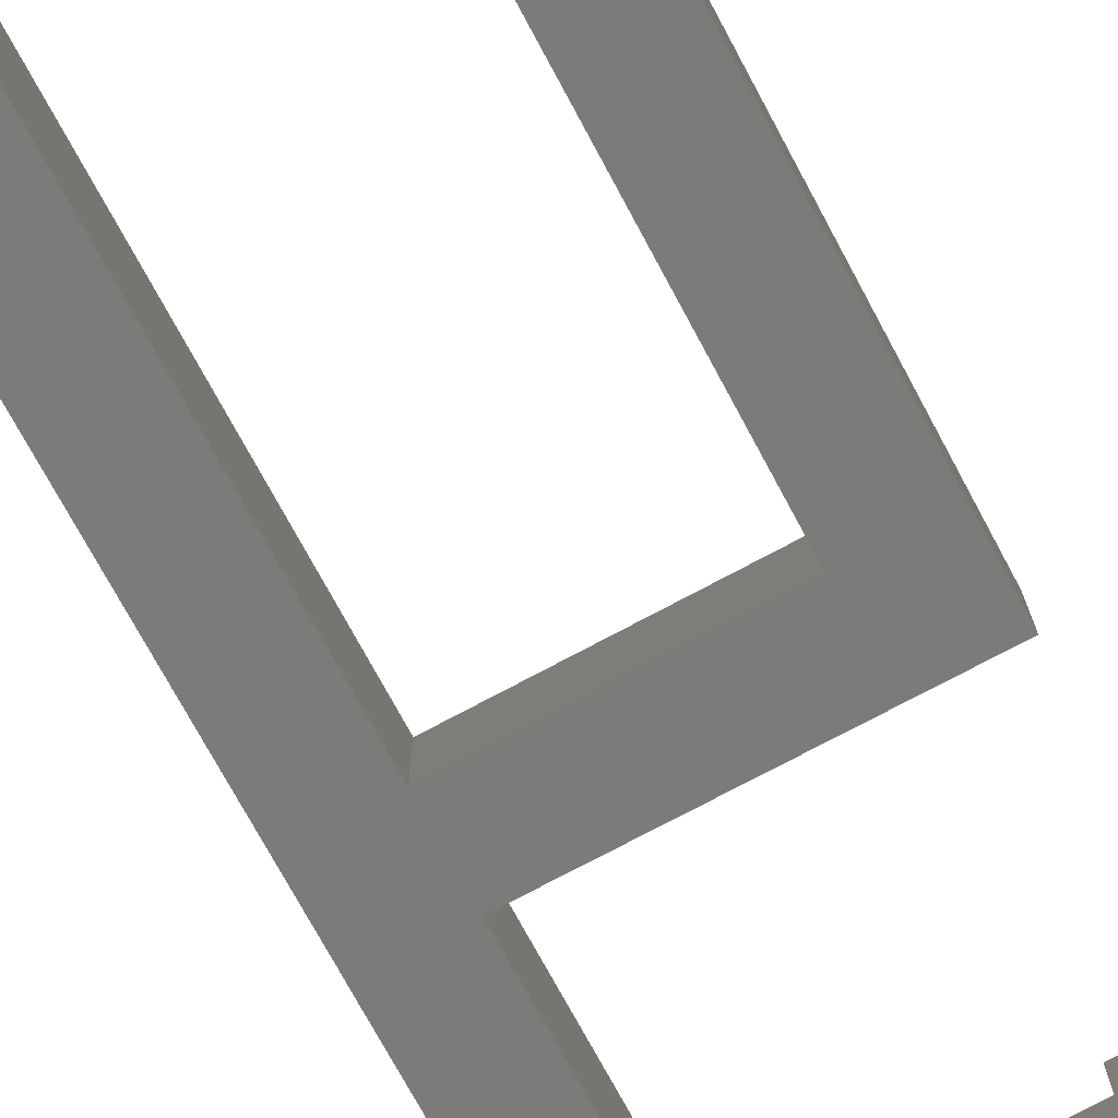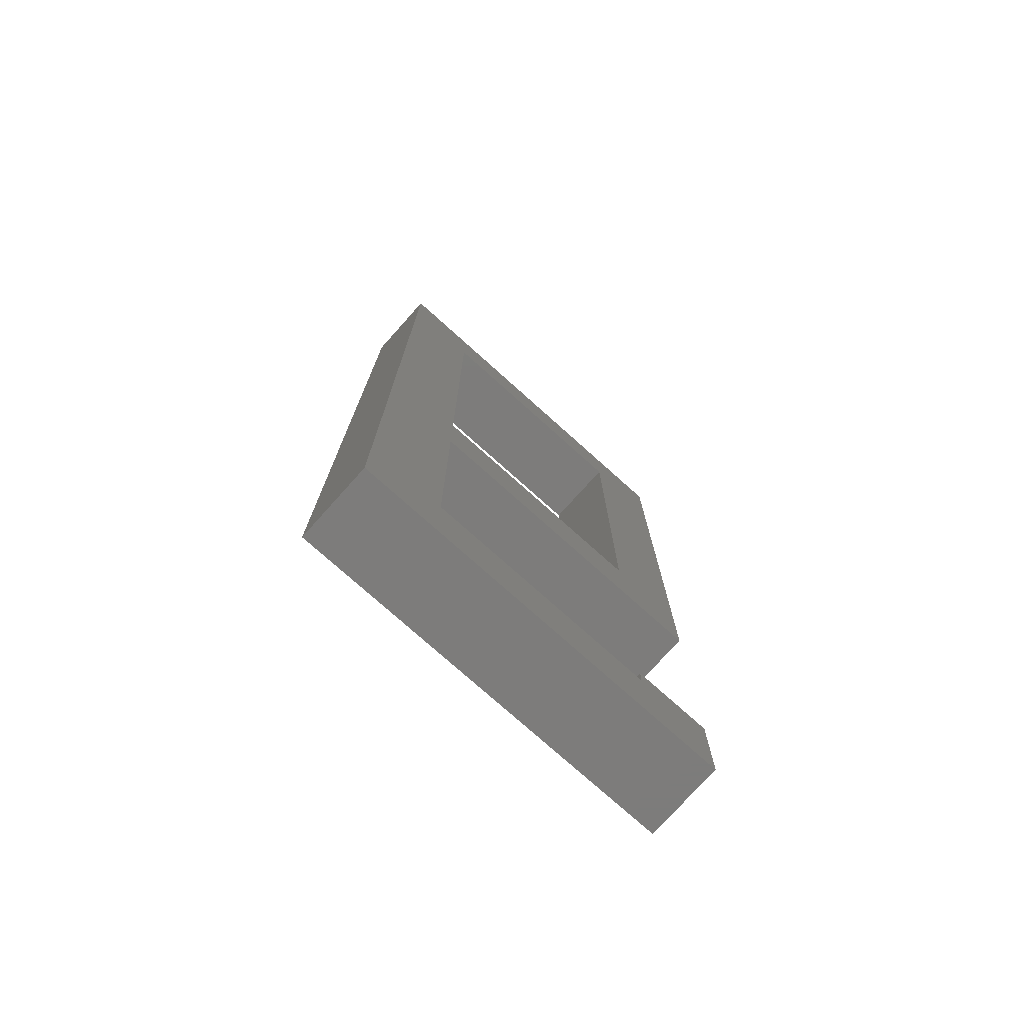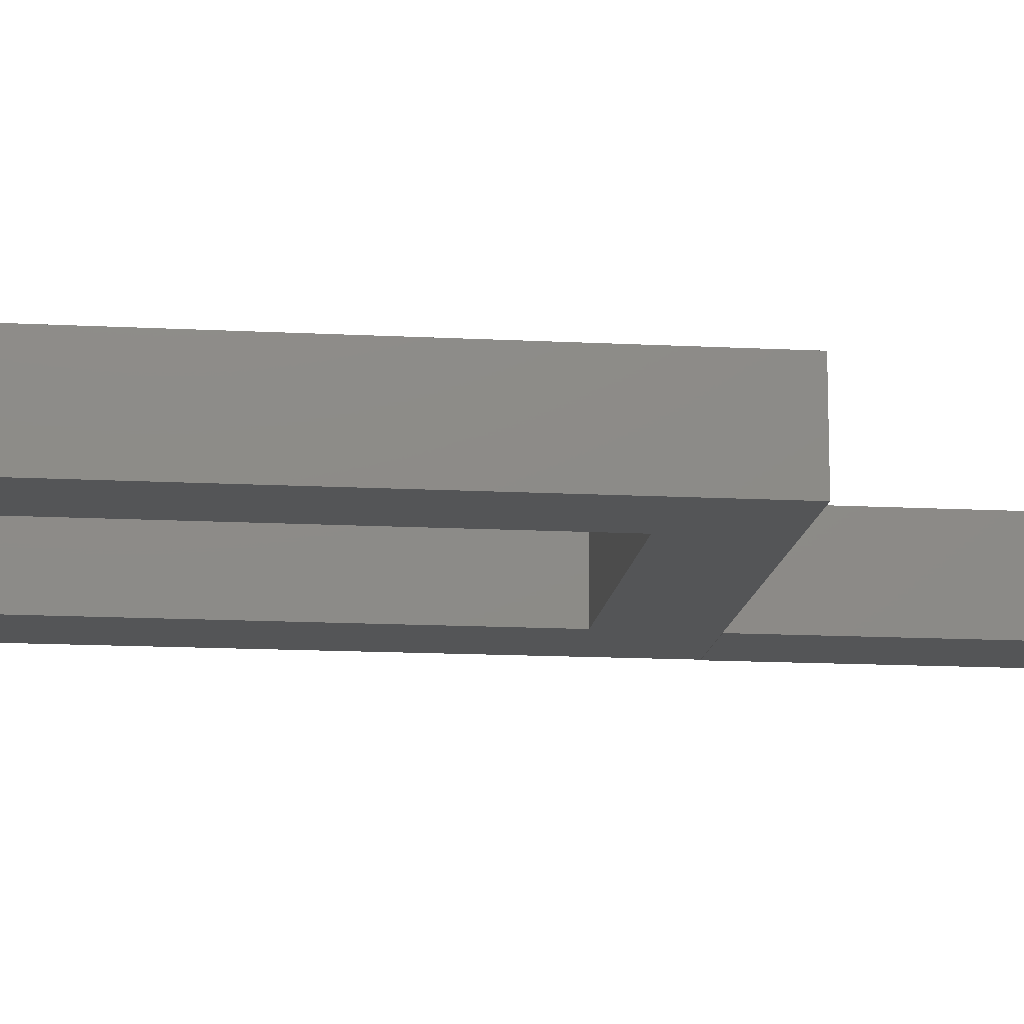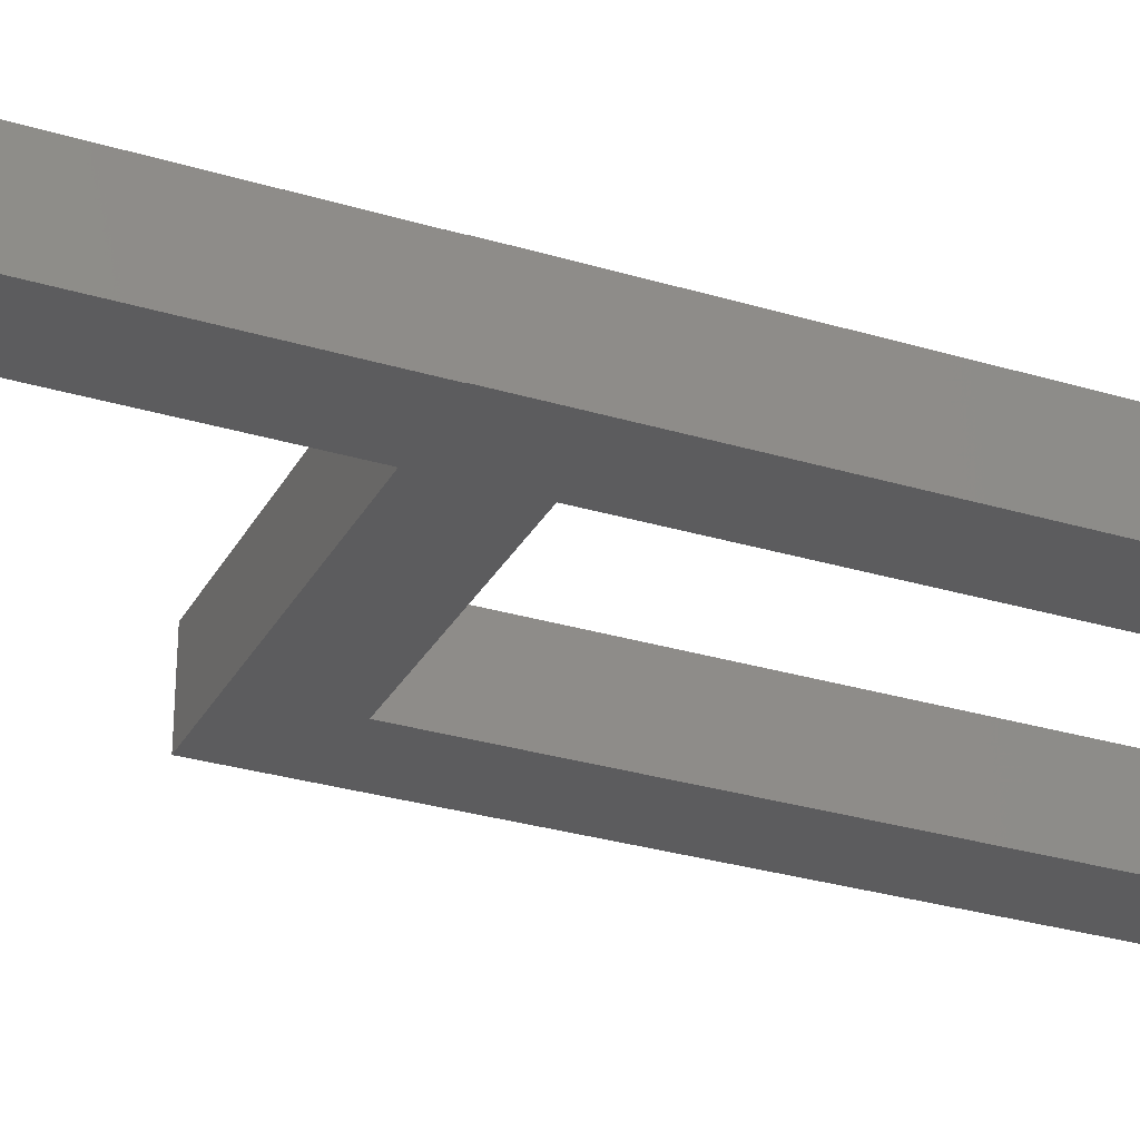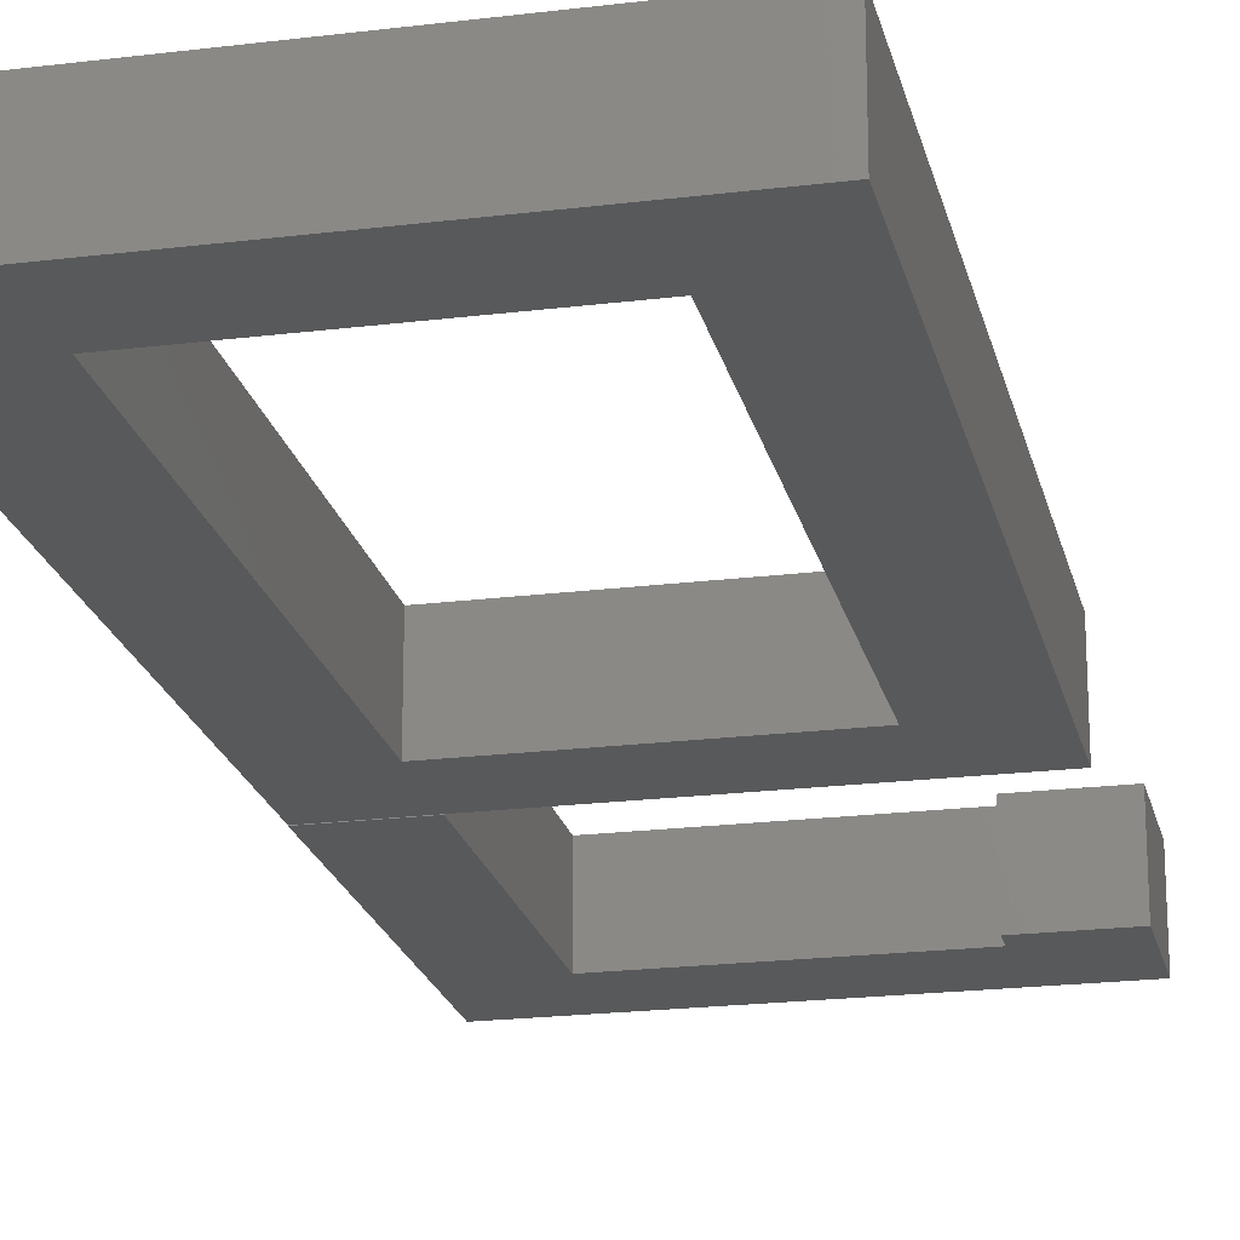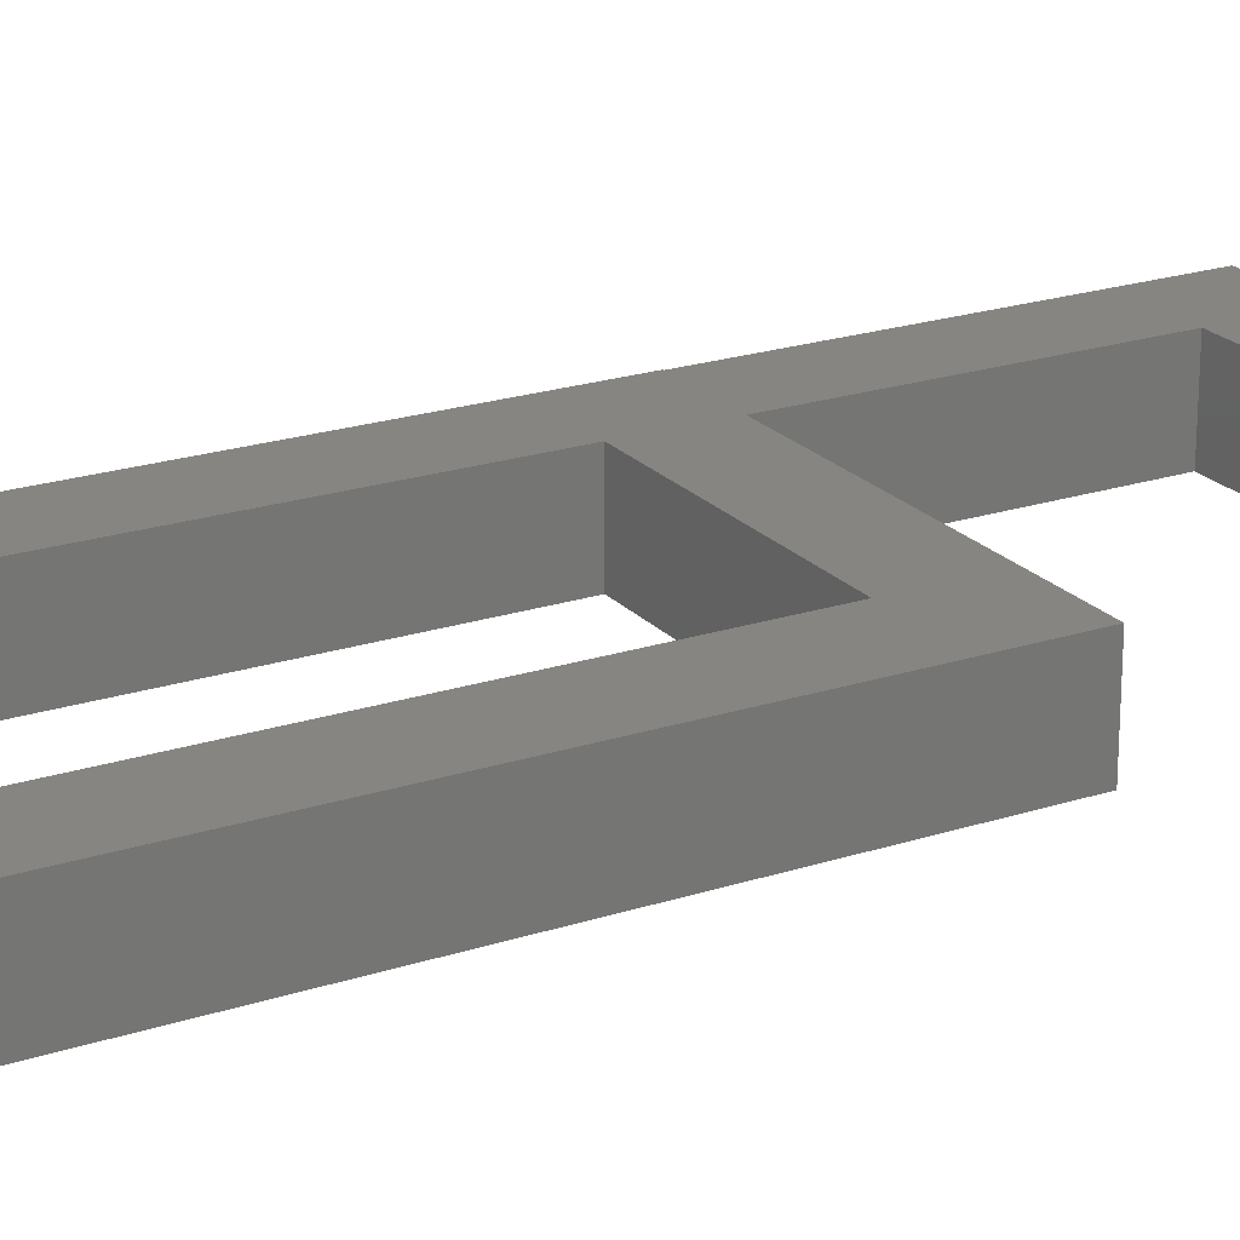
<metadata>
{"format":"stl","ext":"stl","renderer":"f3d","projection":"perspective","resolution":1024,"background":"white","views":[{"elev":-74.1,"azim":28.3,"up":"+Y"},{"elev":-75.9,"azim":-41.9,"up":"+Z"},{"elev":-14.0,"azim":83.3,"up":"+Y"},{"elev":-29.7,"azim":-113.9,"up":"+Y"},{"elev":-21.1,"azim":12.5,"up":"+Y"},{"elev":21.8,"azim":60.2,"up":"+Y"}]}
</metadata>
<code>
# stl→obj: 33 verts, 66 faces
v -2 2 0
v -2 0.009999 9
v -2 2 9
v -2 0 0
v -2 0 9
v -2 2.01 25
v -2 2.01 9
v -2 0.009999 25
v 8 0.009999 25
v 8 2.01 25
v 8 2.01 9
v 8 0.009999 9
v 6 2.01 23
v 6 2.01 11
v 0 2.01 11
v 0 2.01 23
v 0 0 9
v 0 0.009999 9
v 0 2 9
v 0 0.009999 23
v 0 0.009999 11
v 6 0.009999 23
v 6 0.009999 11
v 0 2 2
v 0 0 2
v 6 0 2
v 6 2 2
v 8 0 2.5
v 8 2 0
v 8 2 2.5
v 8 0 0
v 6 2 2.5
v 6 0 2.5
f 1 2 3
f 4 2 1
f 2 4 5
f 3 6 7
f 2 6 3
f 6 2 8
f 6 9 10
f 9 6 8
f 9 11 10
f 11 9 12
f 10 13 6
f 10 14 13
f 14 11 15
f 11 14 10
f 16 6 13
f 15 6 16
f 15 7 6
f 7 15 11
f 2 17 18
f 17 2 5
f 18 11 12
f 19 11 18
f 7 19 3
f 19 7 11
f 8 20 9
f 8 21 20
f 18 21 2
f 2 21 8
f 22 9 20
f 23 9 22
f 21 18 23
f 23 12 9
f 12 23 18
f 20 15 16
f 15 20 21
f 20 13 22
f 13 20 16
f 23 13 14
f 13 23 22
f 15 23 14
f 23 15 21
f 18 24 19
f 25 18 17
f 18 25 24
f 24 26 27
f 26 24 25
f 28 29 30
f 29 28 31
f 30 27 32
f 27 29 24
f 29 27 30
f 24 3 19
f 24 1 3
f 1 24 29
f 4 29 31
f 29 4 1
f 5 25 17
f 25 4 26
f 4 25 5
f 26 28 33
f 31 26 4
f 26 31 28
f 26 32 27
f 32 26 33
f 32 28 30
f 28 32 33

</code>
